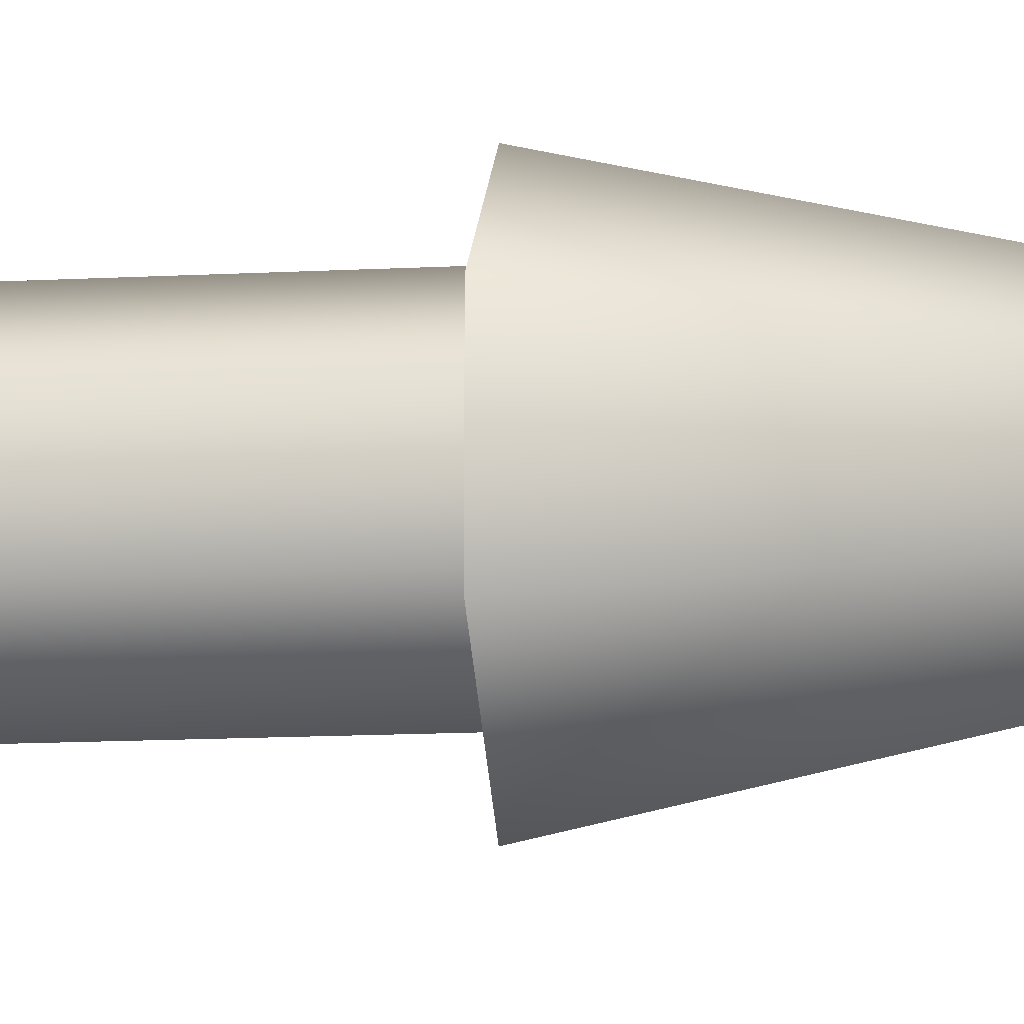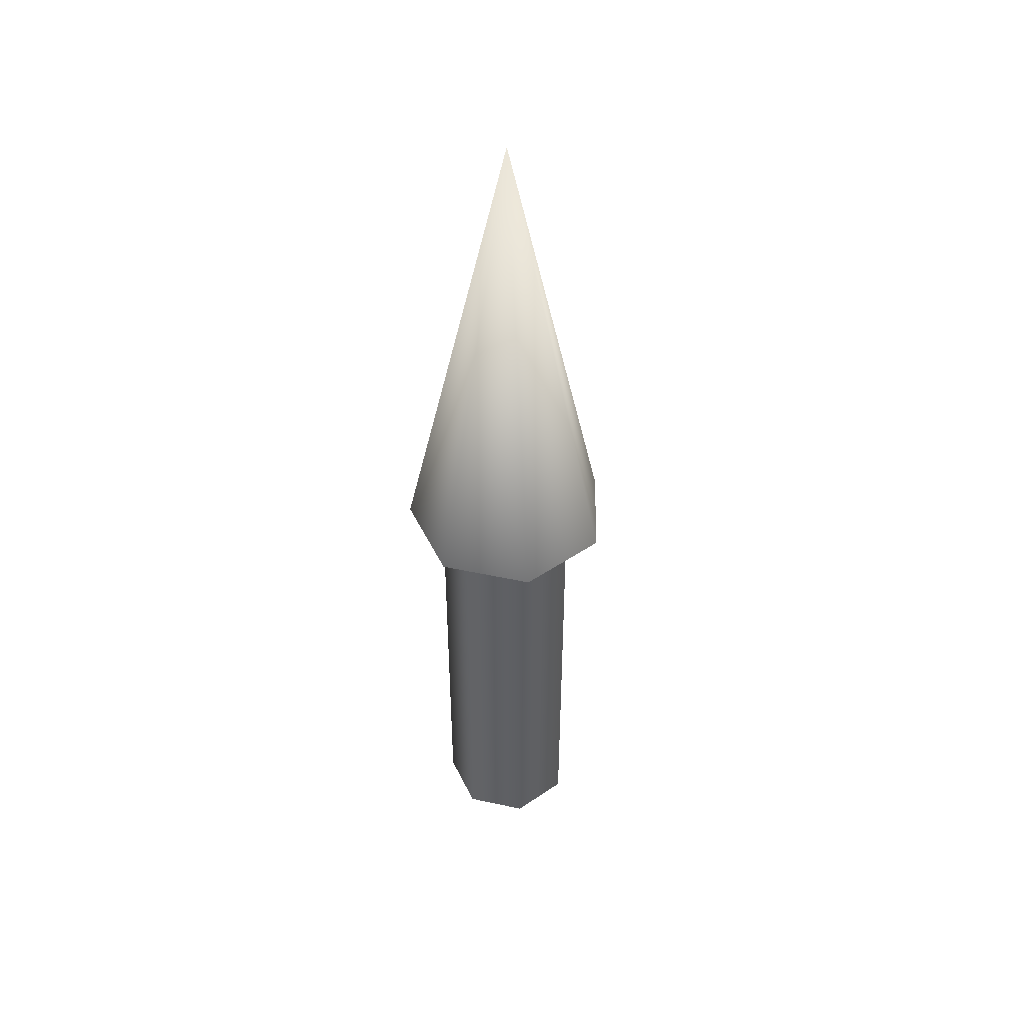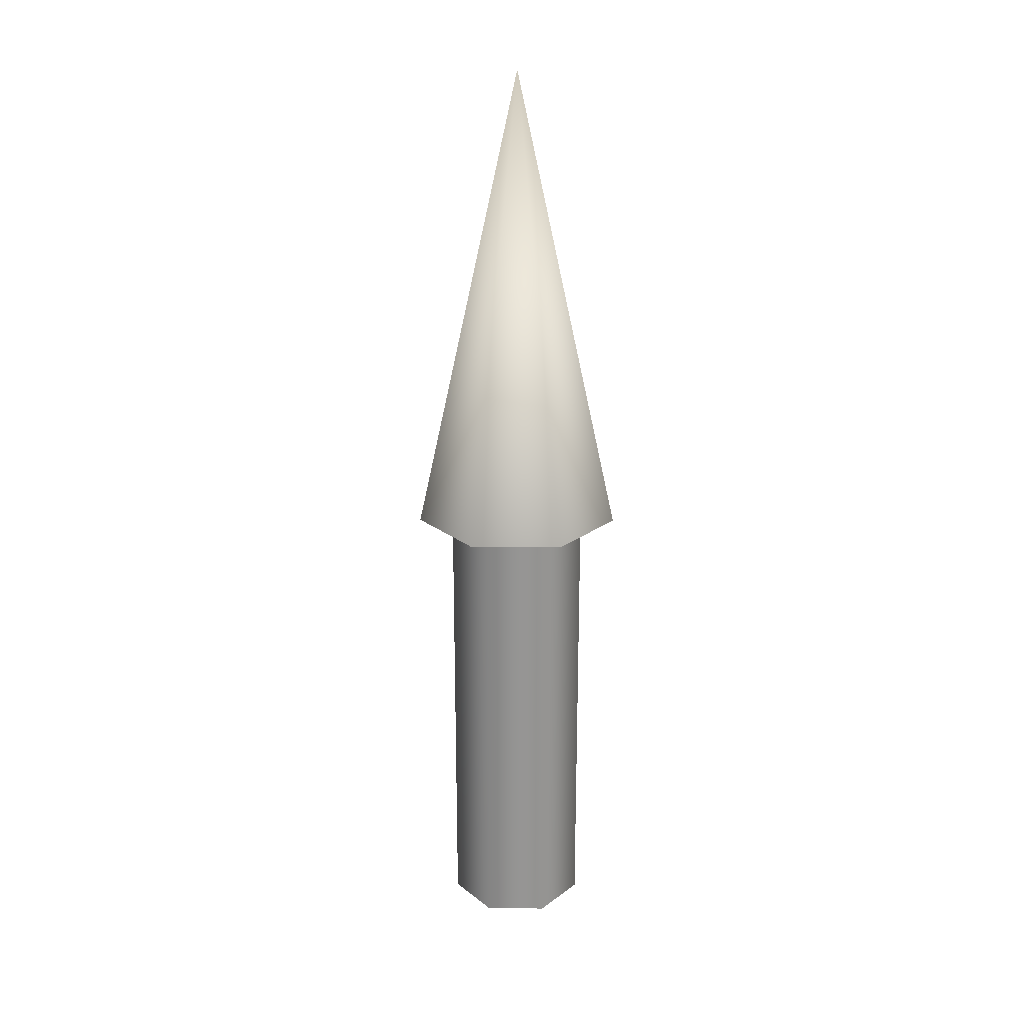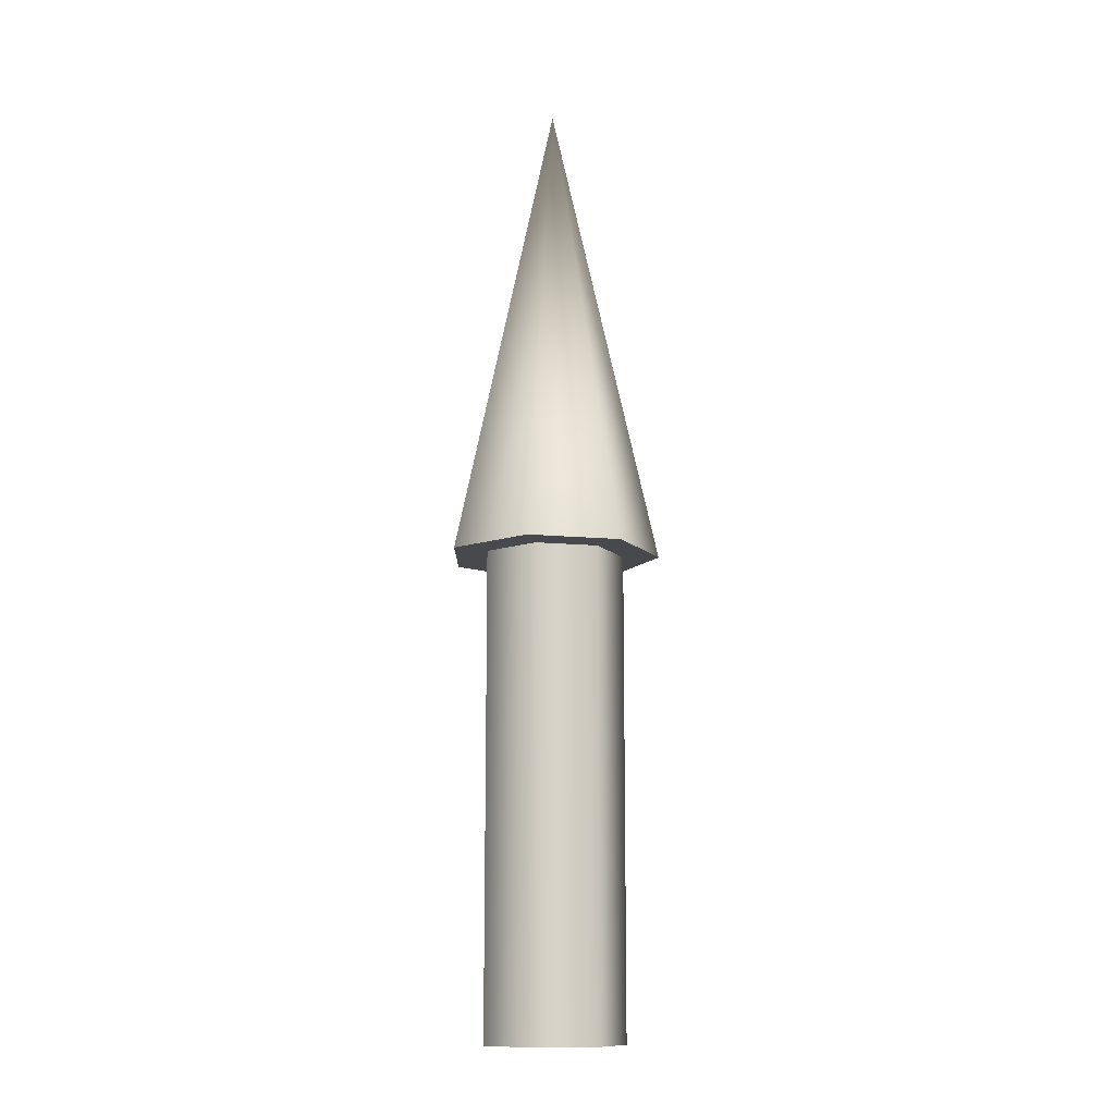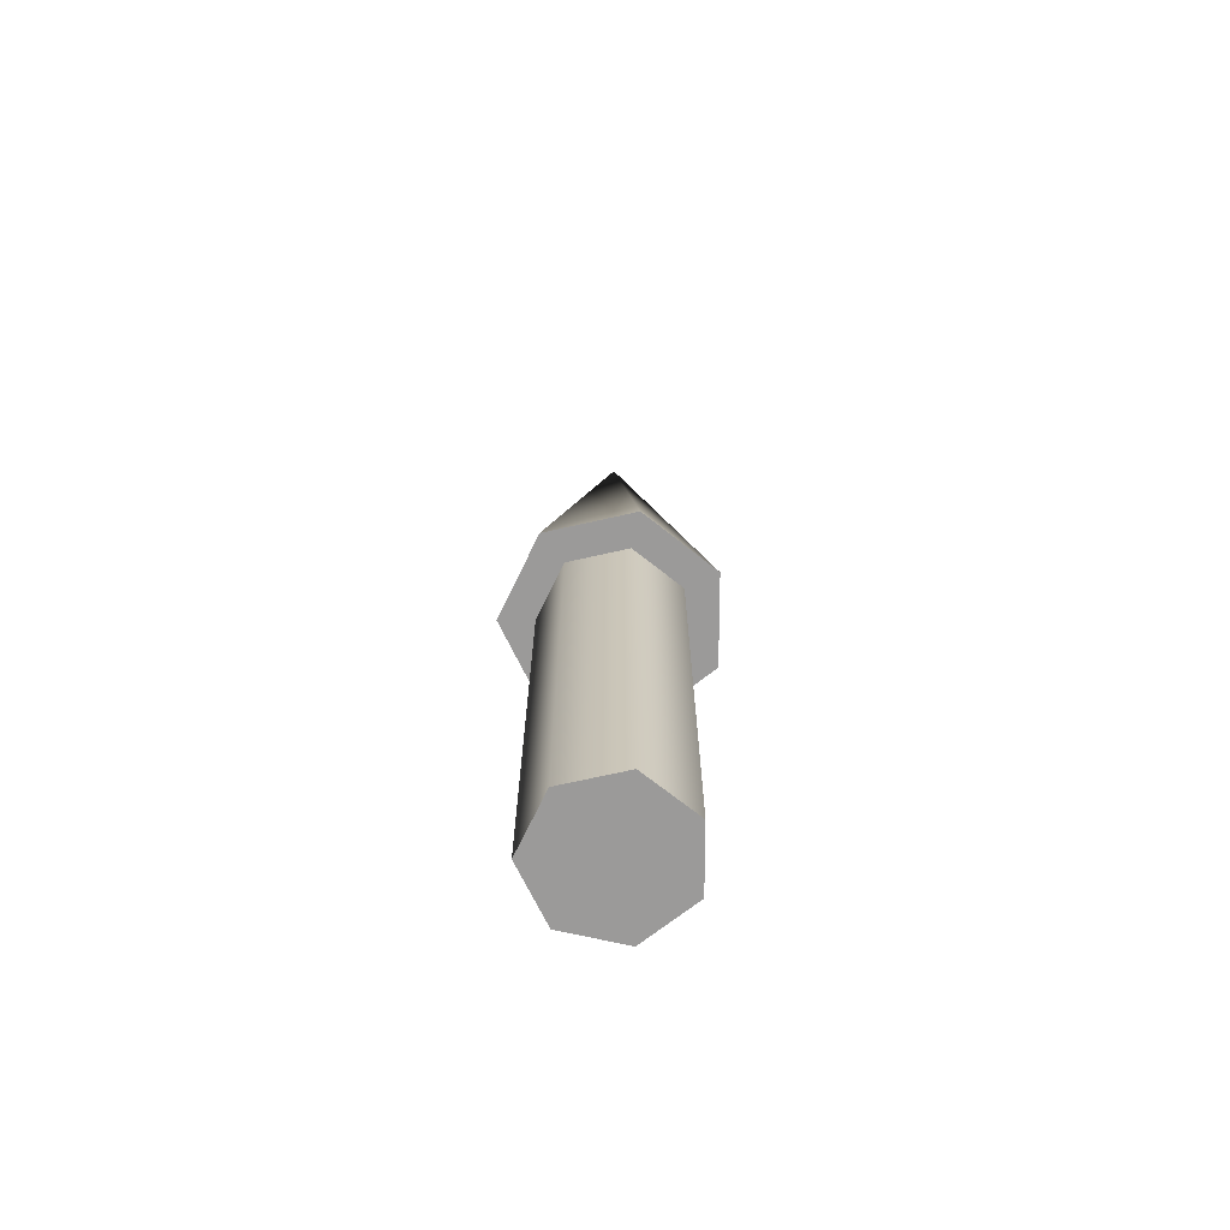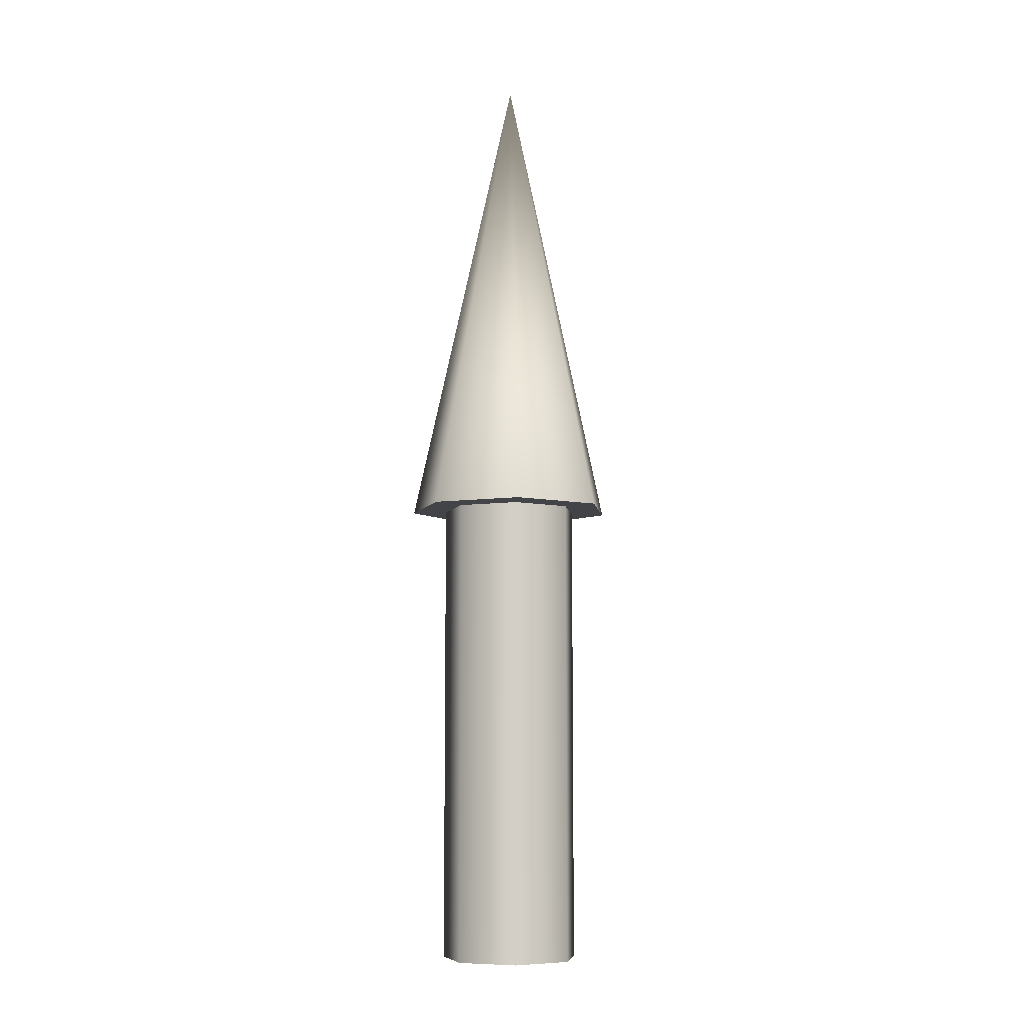
<metadata>
{"format":"obj","ext":"obj","renderer":"f3d","projection":"perspective","resolution":1024,"background":"white","views":[{"elev":-12.4,"azim":-82.5,"up":"+Y"},{"elev":46.6,"azim":26.7,"up":"+Z"},{"elev":22.8,"azim":167.7,"up":"+Z"},{"elev":-12.2,"azim":-0.1,"up":"+Z"},{"elev":-69.5,"azim":77.1,"up":"+Z"},{"elev":-7.9,"azim":-68.8,"up":"+Z"}]}
</metadata>
<code>
v 0.075 0 0
v 0.04676 0.05864 0
v -0.01669 0.07312 0
v -0.06757 0.03254 0
v -0.06757 -0.03254 0
v -0.01669 -0.07312 0
v 0.04676 -0.05864 0
v 0.075 0 0
v 0.04676 0.05864 0
v -0.01669 0.07312 0
v -0.06757 0.03254 0
v -0.06757 -0.03254 0
v -0.01669 -0.07312 0
v 0.04676 -0.05864 0
v 0.075 0 0.5
v 0.04676 0.05864 0.5
v -0.01669 0.07312 0.5
v -0.06757 0.03254 0.5
v -0.06757 -0.03254 0.5
v -0.01669 -0.07312 0.5
v 0.04676 -0.05864 0.5
v 0.075 0 0.5
v 0.04676 0.05864 0.5
v -0.01669 0.07312 0.5
v -0.06757 0.03254 0.5
v -0.06757 -0.03254 0.5
v -0.01669 -0.07312 0.5
v 0.04676 -0.05864 0.5
v 0.1125 0 0.5
v 0.07014 0.08796 0.5
v -0.02503 0.1097 0.5
v -0.1014 0.04881 0.5
v -0.1014 -0.04881 0.5
v -0.02503 -0.1097 0.5
v 0.07014 -0.08796 0.5
v 0 0 1
v 0.1125 0 0.5
v 0.07014 0.08796 0.5
v -0.02503 0.1097 0.5
v -0.1014 0.04881 0.5
v -0.1014 -0.04881 0.5
v -0.02503 -0.1097 0.5
v 0.07014 -0.08796 0.5
f 1 3 2
f 1 4 3
f 1 5 4
f 1 6 5
f 1 7 6
f 8 16 15
f 8 9 16
f 9 17 16
f 9 10 17
f 10 18 17
f 10 11 18
f 11 19 18
f 11 12 19
f 12 20 19
f 12 13 20
f 13 21 20
f 13 14 21
f 14 15 21
f 14 8 15
f 22 30 29
f 22 23 30
f 23 31 30
f 23 24 31
f 24 32 31
f 24 25 32
f 25 33 32
f 25 26 33
f 26 34 33
f 26 27 34
f 27 35 34
f 27 28 35
f 28 29 35
f 28 22 29
f 36 37 38
f 36 38 39
f 36 39 40
f 36 40 41
f 36 41 42
f 36 42 43
f 36 43 37

</code>
